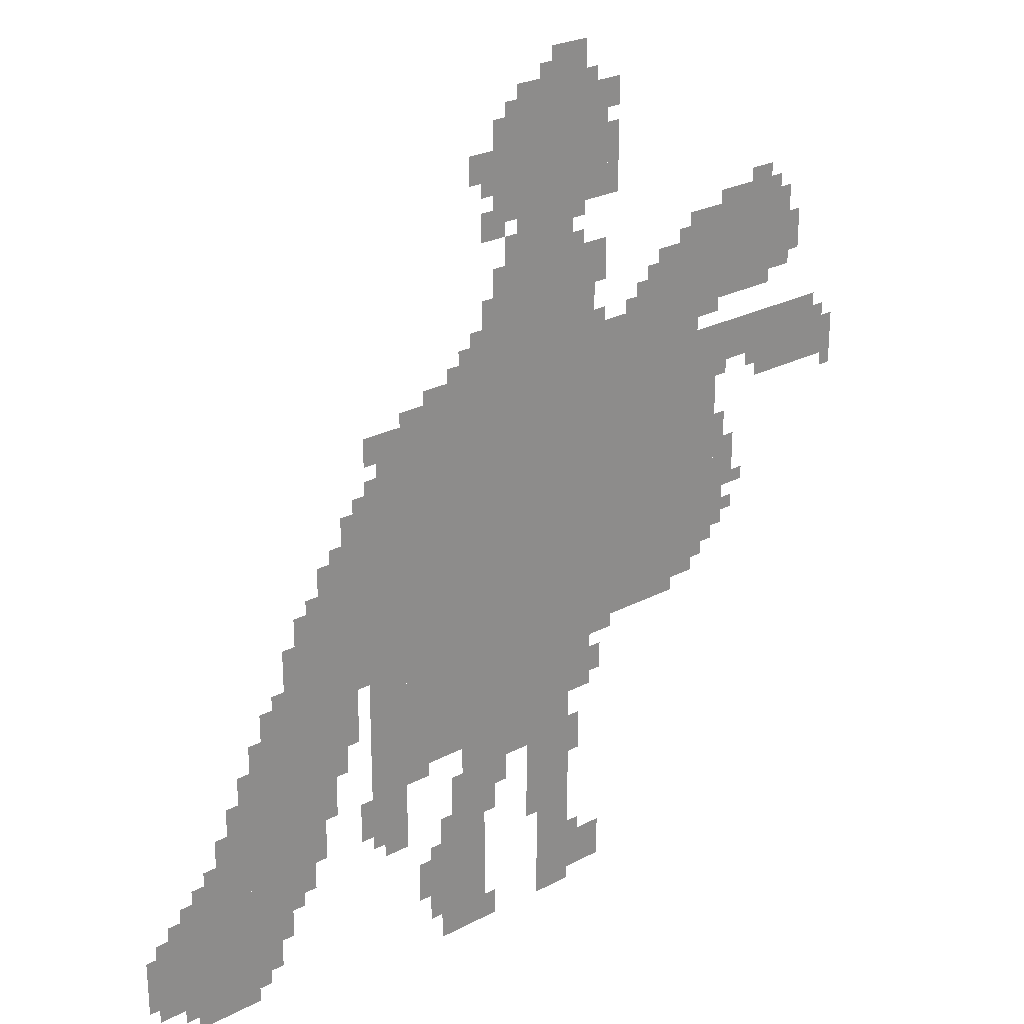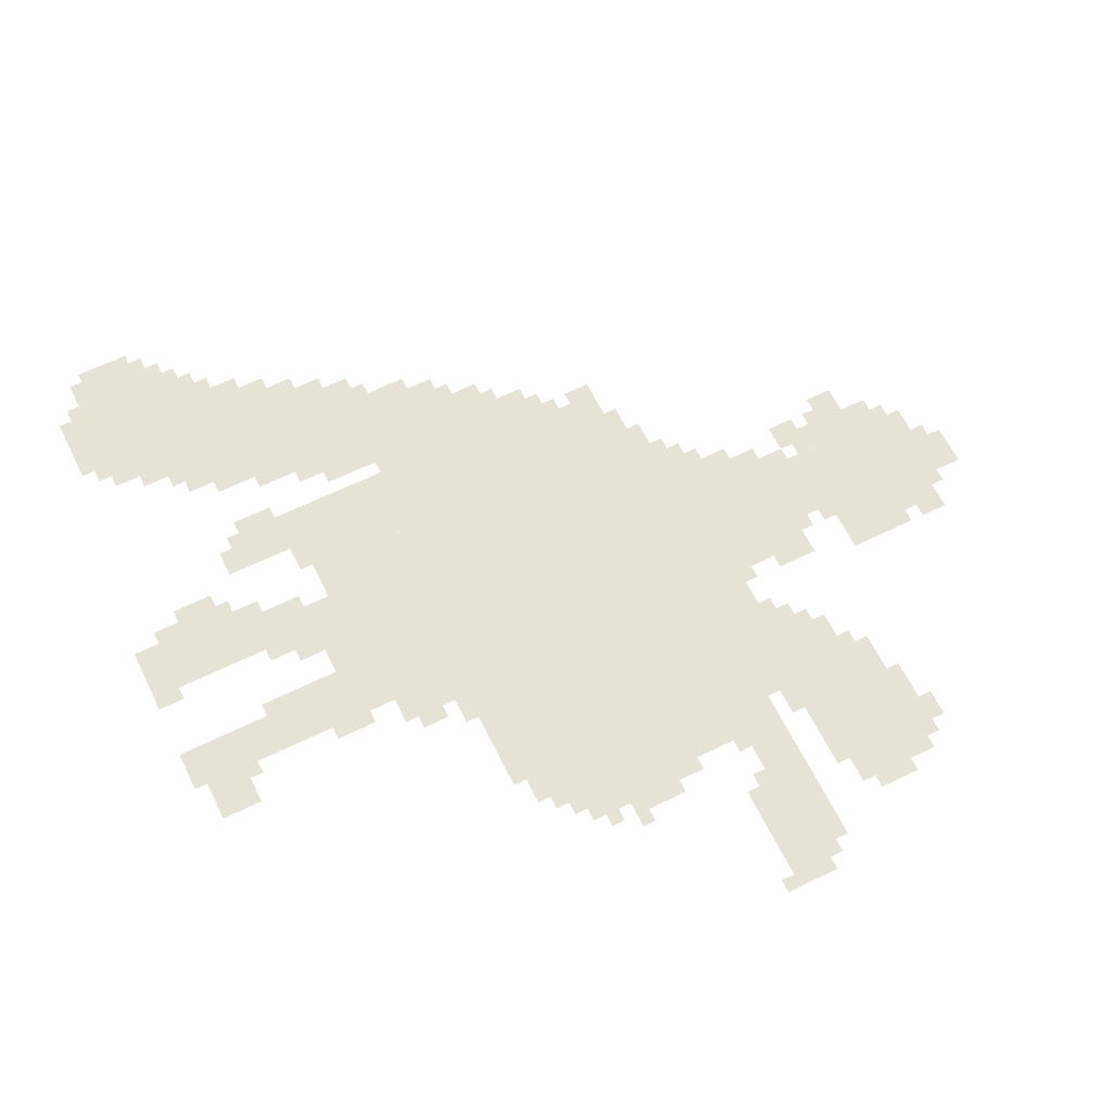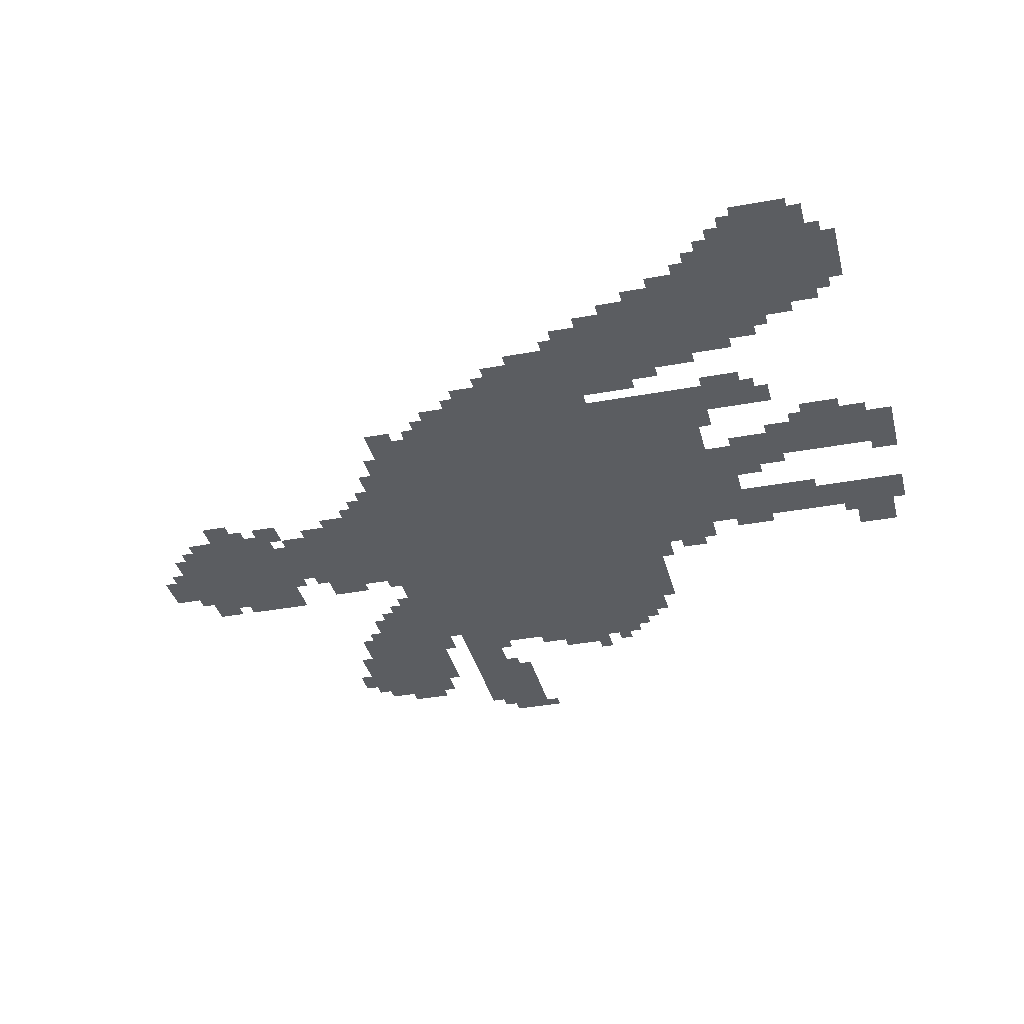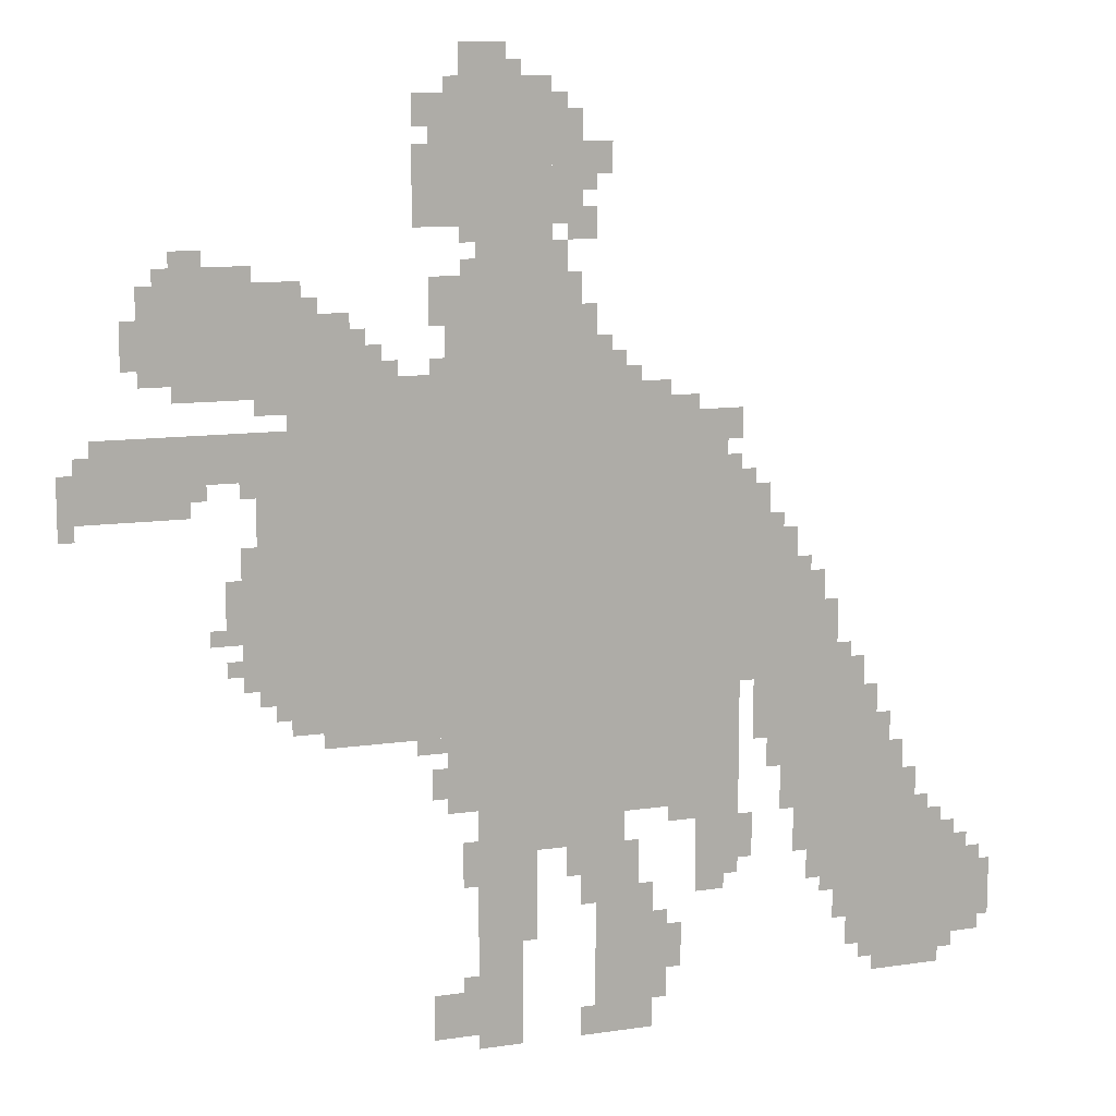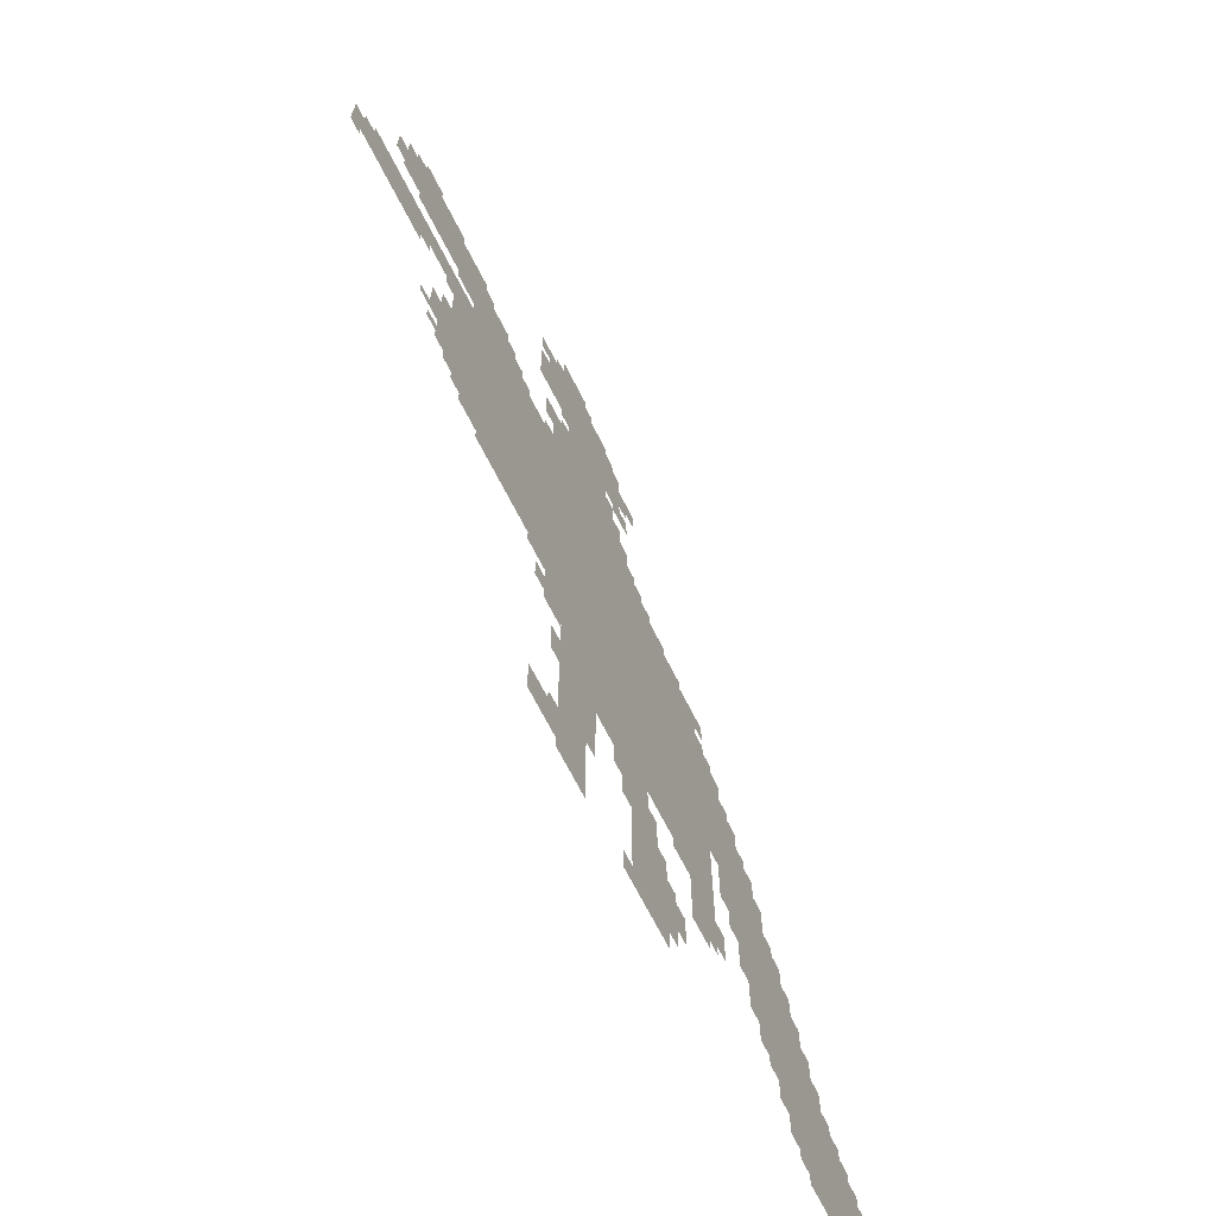
<metadata>
{"format":"obj","ext":"obj","renderer":"f3d","projection":"perspective","resolution":1024,"background":"white","views":[{"elev":25.1,"azim":-40.6,"up":"+Y"},{"elev":63.4,"azim":63.7,"up":"+Z"},{"elev":-35.8,"azim":-76.2,"up":"+Z"},{"elev":11.3,"azim":159.9,"up":"+Y"},{"elev":-69.8,"azim":117.1,"up":"+Y"}]}
</metadata>
<code>
g xiusidunII_rw-mesh
v -448 703 0
v -448 1311 0
v -928 1311 0
v -928 703 0
v -928 703 0
v -928 1311 0
v -1376 1311 0
v -1376 703 0
v -1536 351 0
v -1536 703 0
v -1728 703 0
v -1728 351 0
v -832 479 0
v -832 703 0
v -1120 703 0
v -1120 479 0
v -1664 127 0
v -1664 351 0
v -1952 351 0
v -1952 127 0
v -1120 479 0
v -1120 703 0
v -1408 703 0
v -1408 479 0
v -160 1407 0
v -160 1599 0
v -480 1599 0
v -480 1407 0
v -832 1631 0
v -832 1983 0
v -992 1983 0
v -992 1631 0
v -1376 735 0
v -1376 1055 0
v -1536 1055 0
v -1536 735 0
v -832 1311 0
v -832 1631 0
v -992 1631 0
v -992 1311 0
v -832 223 0
v -832 479 0
v -928 479 0
v -928 223 0
v -992 1311 0
v -992 1535 0
v -1088 1535 0
v -1088 1311 0
v -832 0 0
v -832 223 0
v -928 223 0
v -928 0 0
v -1088 159 0
v -1088 319 0
v -1216 319 0
v -1216 159 0
v -1088 0 0
v -1088 159 0
v -1216 159 0
v -1216 0 0
v -1536 703 0
v -1536 895 0
v -1632 895 0
v -1632 703 0
v -256 1215 0
v -256 1311 0
v -448 1311 0
v -448 1215 0
v -448 1311 0
v -448 1407 0
v -640 1407 0
v -640 1311 0
v -640 1311 0
v -640 1407 0
v -832 1407 0
v -832 1311 0
v -64 1215 0
v -64 1311 0
v -256 1311 0
v -256 1215 0
v -1024 351 0
v -1024 479 0
v -1152 479 0
v -1152 351 0
v -1312 319 0
v -1312 479 0
v -1408 479 0
v -1408 319 0
v -1728 351 0
v -1728 511 0
v -1824 511 0
v -1824 351 0
v -384 767 0
v -384 991 0
v -448 991 0
v -448 767 0
v -384 991 0
v -384 1215 0
v -448 1215 0
v -448 991 0
v -1440 607 0
v -1440 735 0
v -1536 735 0
v -1536 607 0
v -480 1407 0
v -480 1535 0
v -576 1535 0
v -576 1407 0
v -736 1823 0
v -736 1951 0
v -832 1951 0
v -832 1823 0
v -736 1695 0
v -736 1823 0
v -832 1823 0
v -832 1695 0
v -736 31 0
v -736 127 0
v -832 127 0
v -832 31 0
v -1376 1055 0
v -1376 1151 0
v -1472 1151 0
v -1472 1055 0
v -1952 159 0
v -1952 287 0
v -2009 287 0
v -2009 159 0
v -992 1791 0
v -992 1919 0
v -1056 1919 0
v -1056 1791 0
v -32 1151 0
v -32 1215 0
v -160 1215 0
v -160 1151 0
v -1728 63 0
v -1728 127 0
v -1824 127 0
v -1824 63 0
v -1568 287 0
v -1568 351 0
v -1664 351 0
v -1664 287 0
v -800 1983 0
v -800 2047 0
v -896 2047 0
v -896 1983 0
v -1088 1311 0
v -1088 1375 0
v -1184 1375 0
v -1184 1311 0
v -992 1695 0
v -992 1791 0
v -1056 1791 0
v -1056 1695 0
v -768 1503 0
v -768 1599 0
v -832 1599 0
v -832 1503 0
v -160 1151 0
v -160 1215 0
v -256 1215 0
v -256 1151 0
v -768 607 0
v -768 703 0
v -832 703 0
v -832 607 0
v -768 511 0
v -768 607 0
v -832 607 0
v -832 511 0
v -768 1407 0
v -768 1503 0
v -832 1503 0
v -832 1407 0
v -352 927 0
v -352 1087 0
v -384 1087 0
v -384 927 0
v -1056 1791 0
v -1056 1855 0
v -1120 1855 0
v -1120 1791 0
v -1824 351 0
v -1824 415 0
v -1888 415 0
v -1888 351 0
v -576 1407 0
v -576 1471 0
v -640 1471 0
v -640 1407 0
v -960 415 0
v -960 479 0
v -1024 479 0
v -1024 415 0
v -1632 703 0
v -1632 767 0
v -1696 767 0
v -1696 703 0
v -1088 1375 0
v -1088 1439 0
v -1152 1439 0
v -1152 1375 0
v -1536 895 0
v -1536 959 0
v -1600 959 0
v -1600 895 0
v -640 671 0
v -640 703 0
v -768 703 0
v -768 671 0
v -512 671 0
v -512 703 0
v -640 703 0
v -640 671 0
v -928 223 0
v -928 351 0
v -960 351 0
v -960 223 0
v -928 351 0
v -928 479 0
v -960 479 0
v -960 351 0
v -1824 63 0
v -1824 127 0
v -1888 127 0
v -1888 63 0
v -1184 1311 0
v -1184 1375 0
v -1248 1375 0
v -1248 1311 0
v -224 1375 0
v -224 1407 0
v -352 1407 0
v -352 1375 0
v -352 799 0
v -352 927 0
v -384 927 0
v -384 799 0
v -352 1375 0
v -352 1407 0
v -448 1407 0
v -448 1375 0
v -1216 159 0
v -1216 255 0
v -1248 255 0
v -1248 159 0
v -1216 63 0
v -1216 159 0
v -1248 159 0
v -1248 63 0
v -288 1599 0
v -288 1631 0
v -384 1631 0
v -384 1599 0
v -704 1759 0
v -704 1855 0
v -736 1855 0
v -736 1759 0
v -192 1599 0
v -192 1631 0
v -288 1631 0
v -288 1599 0
v -1504 511 0
v -1504 607 0
v -1536 607 0
v -1536 511 0
v -704 1887 0
v -704 1951 0
v -736 1951 0
v -736 1887 0
v -1376 1247 0
v -1376 1311 0
v -1408 1311 0
v -1408 1247 0
v -1248 1311 0
v -1248 1343 0
v -1312 1343 0
v -1312 1311 0
v -384 1343 0
v -384 1375 0
v -448 1375 0
v -448 1343 0
v -1632 223 0
v -1632 287 0
v -1664 287 0
v -1664 223 0
v -768 1951 0
v -768 1983 0
v -832 1983 0
v -832 1951 0
v -1248 159 0
v -1248 223 0
v -1280 223 0
v -1280 159 0
v -1024 1535 0
v -1024 1599 0
v -1056 1599 0
v -1056 1535 0
v -224 1631 0
v -224 1663 0
v -288 1663 0
v -288 1631 0
v -1056 1663 0
v -1056 1727 0
v -1088 1727 0
v -1088 1663 0
v -1248 447 0
v -1248 479 0
v -1312 479 0
v -1312 447 0
v -1760 511 0
v -1760 575 0
v -1792 575 0
v -1792 511 0
v -1152 351 0
v -1152 415 0
v -1184 415 0
v -1184 351 0
v -1056 0 0
v -1056 63 0
v -1088 63 0
v -1088 0 0
v -1312 287 0
v -1312 319 0
v -1376 319 0
v -1376 287 0
v -1376 1151 0
v -1376 1215 0
v -1408 1215 0
v -1408 1151 0
v -32 1215 0
v -32 1279 0
v -64 1279 0
v -64 1215 0
v -704 639 0
v -704 671 0
v -768 671 0
v -768 639 0
v -1472 543 0
v -1472 607 0
v -1504 607 0
v -1504 543 0
v -736 543 0
v -736 607 0
v -768 607 0
v -768 543 0
v -320 895 0
v -320 959 0
v -352 959 0
v -352 895 0
v -320 959 0
v -320 1023 0
v -352 1023 0
v -352 959 0
v -1728 575 0
v -1728 639 0
v -1760 639 0
v -1760 575 0
v -1056 319 0
v -1056 351 0
v -1120 351 0
v -1120 319 0
v -1728 511 0
v -1728 575 0
v -1760 575 0
v -1760 511 0
v -1504 447 0
v -1504 511 0
v -1536 511 0
v -1536 447 0
v -704 1695 0
v -704 1759 0
v -736 1759 0
v -736 1695 0
v -992 1599 0
v -992 1663 0
v -1024 1663 0
v -1024 1599 0
v 0 1183 0
v 0 1247 0
v -32 1247 0
v -32 1183 0
v -992 1535 0
v -992 1599 0
v -1024 1599 0
v -1024 1535 0
v -1120 319 0
v -1120 351 0
v -1184 351 0
v -1184 319 0
v -800 383 0
v -800 447 0
v -832 447 0
v -832 383 0
v 0 1119 0
v 0 1183 0
v -32 1183 0
v -32 1119 0
v -1408 383 0
v -1408 447 0
v -1440 447 0
v -1440 383 0
v -128 1471 0
v -128 1535 0
v -160 1535 0
v -160 1471 0
v -736 1535 0
v -736 1599 0
v -768 1599 0
v -768 1535 0
v -352 1183 0
v -352 1215 0
v -384 1215 0
v -384 1183 0
v -416 735 0
v -416 767 0
v -448 767 0
v -448 735 0
v -1632 767 0
v -1632 799 0
v -1664 799 0
v -1664 767 0
v -1376 703 0
v -1376 735 0
v -1408 735 0
v -1408 703 0
v -1536 959 0
v -1536 991 0
v -1568 991 0
v -1568 959 0
v -288 895 0
v -288 927 0
v -320 927 0
v -320 895 0
v -320 831 0
v -320 863 0
v -352 863 0
v -352 831 0
v -1408 1151 0
v -1408 1183 0
v -1440 1183 0
v -1440 1151 0
v -1472 1055 0
v -1472 1087 0
v -1504 1087 0
v -1504 1055 0
v -800 127 0
v -800 159 0
v -832 159 0
v -832 127 0
v -1600 255 0
v -1600 287 0
v -1632 287 0
v -1632 255 0
v -1696 95 0
v -1696 127 0
v -1728 127 0
v -1728 95 0
v -1952 127 0
v -1952 159 0
v -1984 159 0
v -1984 127 0
v -1952 287 0
v -1952 319 0
v -1984 319 0
v -1984 287 0
v -1888 351 0
v -1888 383 0
v -1920 383 0
v -1920 351 0
v -1824 415 0
v -1824 447 0
v -1856 447 0
v -1856 415 0
v -1888 95 0
v -1888 127 0
v -1920 127 0
v -1920 95 0
v -1056 287 0
v -1056 319 0
v -1088 319 0
v -1088 287 0
v -256 1183 0
v -256 1215 0
v -288 1215 0
v -288 1183 0
v -896 1983 0
v -896 2015 0
v -928 2015 0
v -928 1983 0
v -736 1503 0
v -736 1535 0
v -768 1535 0
v -768 1503 0
v -1056 1759 0
v -1056 1791 0
v -1088 1791 0
v -1088 1759 0
v -992 1919 0
v -992 1951 0
v -1024 1951 0
v -1024 1919 0
v -128 1439 0
v -128 1471 0
v -160 1471 0
v -160 1439 0
v -1632 191 0
v -1632 223 0
v -1664 223 0
v -1664 191 0
v -1408 351 0
v -1408 383 0
v -1440 383 0
v -1440 351 0
v -800 351 0
v -800 383 0
v -832 383 0
v -832 351 0
v -1248 127 0
v -1248 159 0
v -1280 159 0
v -1280 127 0
v -640 1407 0
v -640 1439 0
v -672 1439 0
v -672 1407 0
v -1088 1439 0
v -1088 1471 0
v -1120 1471 0
v -1120 1439 0
v -1152 1375 0
v -1152 1407 0
v -1184 1407 0
v -1184 1375 0
v -736 1407 0
v -736 1439 0
v -768 1439 0
v -768 1407 0
v -576 1471 0
v -576 1503 0
v -608 1503 0
v -608 1471 0
v -1024 1663 0
v -1024 1695 0
v -1056 1695 0
v -1056 1663 0
v -800 1663 0
v -800 1695 0
v -832 1695 0
v -832 1663 0
v -480 1535 0
v -480 1567 0
v -512 1567 0
v -512 1535 0
v -800 1599 0
v -800 1631 0
v -832 1631 0
v -832 1599 0
g xiusidunII_rw-mesh_0
f 3 2 1
f 1 4 3
f 7 6 5
f 5 8 7
f 11 10 9
f 9 12 11
f 15 14 13
f 13 16 15
f 19 18 17
f 17 20 19
f 23 22 21
f 21 24 23
f 27 26 25
f 25 28 27
f 31 30 29
f 29 32 31
f 35 34 33
f 33 36 35
f 39 38 37
f 37 40 39
f 43 42 41
f 41 44 43
f 47 46 45
f 45 48 47
f 51 50 49
f 49 52 51
f 55 54 53
f 53 56 55
f 59 58 57
f 57 60 59
f 63 62 61
f 61 64 63
f 67 66 65
f 65 68 67
f 71 70 69
f 69 72 71
f 75 74 73
f 73 76 75
f 79 78 77
f 77 80 79
f 83 82 81
f 81 84 83
f 87 86 85
f 85 88 87
f 91 90 89
f 89 92 91
f 95 94 93
f 93 96 95
f 99 98 97
f 97 100 99
f 103 102 101
f 101 104 103
f 107 106 105
f 105 108 107
f 111 110 109
f 109 112 111
f 115 114 113
f 113 116 115
f 119 118 117
f 117 120 119
f 123 122 121
f 121 124 123
f 127 126 125
f 125 128 127
f 131 130 129
f 129 132 131
f 135 134 133
f 133 136 135
f 139 138 137
f 137 140 139
f 143 142 141
f 141 144 143
f 147 146 145
f 145 148 147
f 151 150 149
f 149 152 151
f 155 154 153
f 153 156 155
f 159 158 157
f 157 160 159
f 163 162 161
f 161 164 163
f 167 166 165
f 165 168 167
f 171 170 169
f 169 172 171
f 175 174 173
f 173 176 175
f 179 178 177
f 177 180 179
f 183 182 181
f 181 184 183
f 187 186 185
f 185 188 187
f 191 190 189
f 189 192 191
f 195 194 193
f 193 196 195
f 199 198 197
f 197 200 199
f 203 202 201
f 201 204 203
f 207 206 205
f 205 208 207
f 211 210 209
f 209 212 211
f 215 214 213
f 213 216 215
f 219 218 217
f 217 220 219
f 223 222 221
f 221 224 223
f 227 226 225
f 225 228 227
f 231 230 229
f 229 232 231
f 235 234 233
f 233 236 235
f 239 238 237
f 237 240 239
f 243 242 241
f 241 244 243
f 247 246 245
f 245 248 247
f 251 250 249
f 249 252 251
f 255 254 253
f 253 256 255
f 259 258 257
f 257 260 259
f 263 262 261
f 261 264 263
f 267 266 265
f 265 268 267
f 271 270 269
f 269 272 271
f 275 274 273
f 273 276 275
f 279 278 277
f 277 280 279
f 283 282 281
f 281 284 283
f 287 286 285
f 285 288 287
f 291 290 289
f 289 292 291
f 295 294 293
f 293 296 295
f 299 298 297
f 297 300 299
f 303 302 301
f 301 304 303
f 307 306 305
f 305 308 307
f 311 310 309
f 309 312 311
f 315 314 313
f 313 316 315
f 319 318 317
f 317 320 319
f 323 322 321
f 321 324 323
f 327 326 325
f 325 328 327
f 331 330 329
f 329 332 331
f 335 334 333
f 333 336 335
f 339 338 337
f 337 340 339
f 343 342 341
f 341 344 343
f 347 346 345
f 345 348 347
f 351 350 349
f 349 352 351
f 355 354 353
f 353 356 355
f 359 358 357
f 357 360 359
f 363 362 361
f 361 364 363
f 367 366 365
f 365 368 367
f 371 370 369
f 369 372 371
f 375 374 373
f 373 376 375
f 379 378 377
f 377 380 379
f 383 382 381
f 381 384 383
f 387 386 385
f 385 388 387
f 391 390 389
f 389 392 391
f 395 394 393
f 393 396 395
f 399 398 397
f 397 400 399
f 403 402 401
f 401 404 403
f 407 406 405
f 405 408 407
f 411 410 409
f 409 412 411
f 415 414 413
f 413 416 415
f 419 418 417
f 417 420 419
f 423 422 421
f 421 424 423
f 427 426 425
f 425 428 427
f 431 430 429
f 429 432 431
f 435 434 433
f 433 436 435
f 439 438 437
f 437 440 439
f 443 442 441
f 441 444 443
f 447 446 445
f 445 448 447
f 451 450 449
f 449 452 451
f 455 454 453
f 453 456 455
f 459 458 457
f 457 460 459
f 463 462 461
f 461 464 463
f 467 466 465
f 465 468 467
f 471 470 469
f 469 472 471
f 475 474 473
f 473 476 475
f 479 478 477
f 477 480 479
f 483 482 481
f 481 484 483
f 487 486 485
f 485 488 487
f 491 490 489
f 489 492 491
f 495 494 493
f 493 496 495
f 499 498 497
f 497 500 499
f 503 502 501
f 501 504 503
f 507 506 505
f 505 508 507
f 511 510 509
f 509 512 511
f 515 514 513
f 513 516 515
f 519 518 517
f 517 520 519
f 523 522 521
f 521 524 523
f 527 526 525
f 525 528 527
f 531 530 529
f 529 532 531
f 535 534 533
f 533 536 535
f 539 538 537
f 537 540 539
f 543 542 541
f 541 544 543
f 547 546 545
f 545 548 547
f 551 550 549
f 549 552 551
f 555 554 553
f 553 556 555
f 559 558 557
f 557 560 559

</code>
